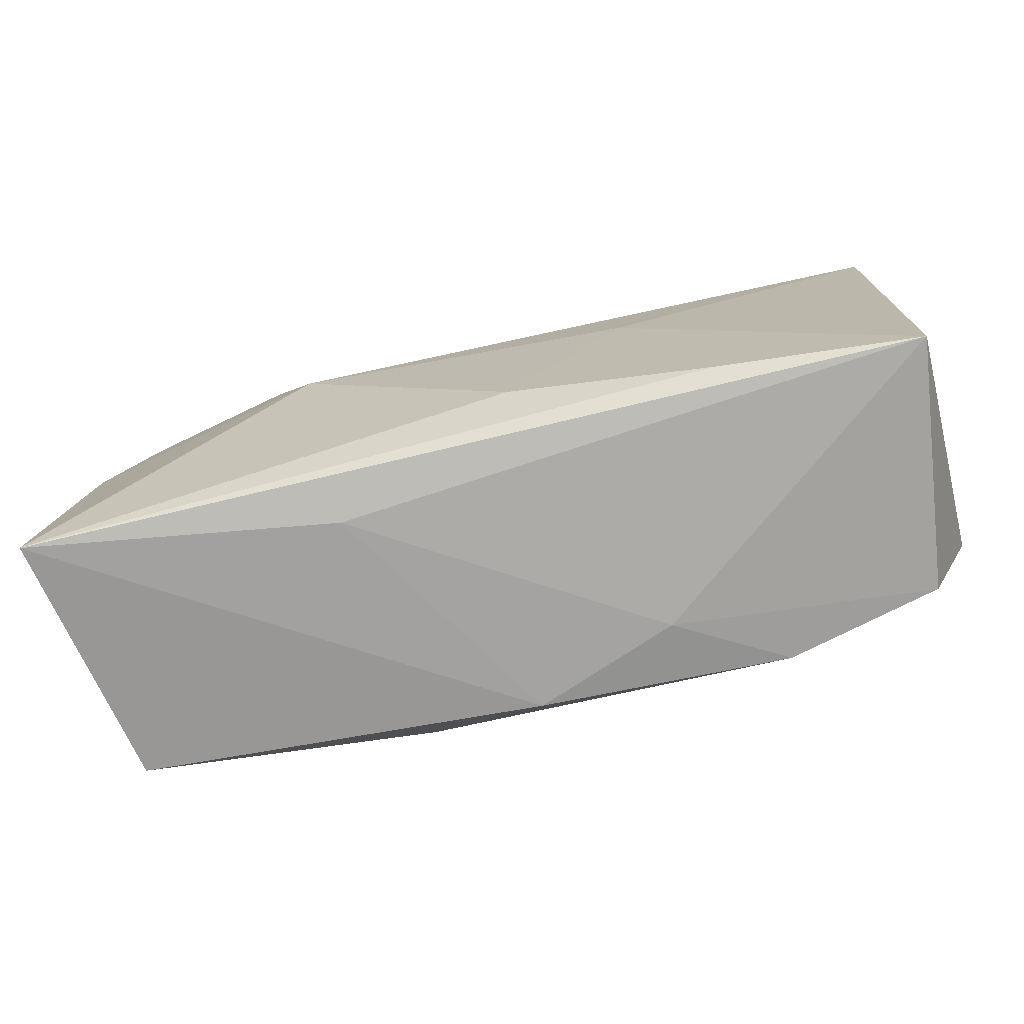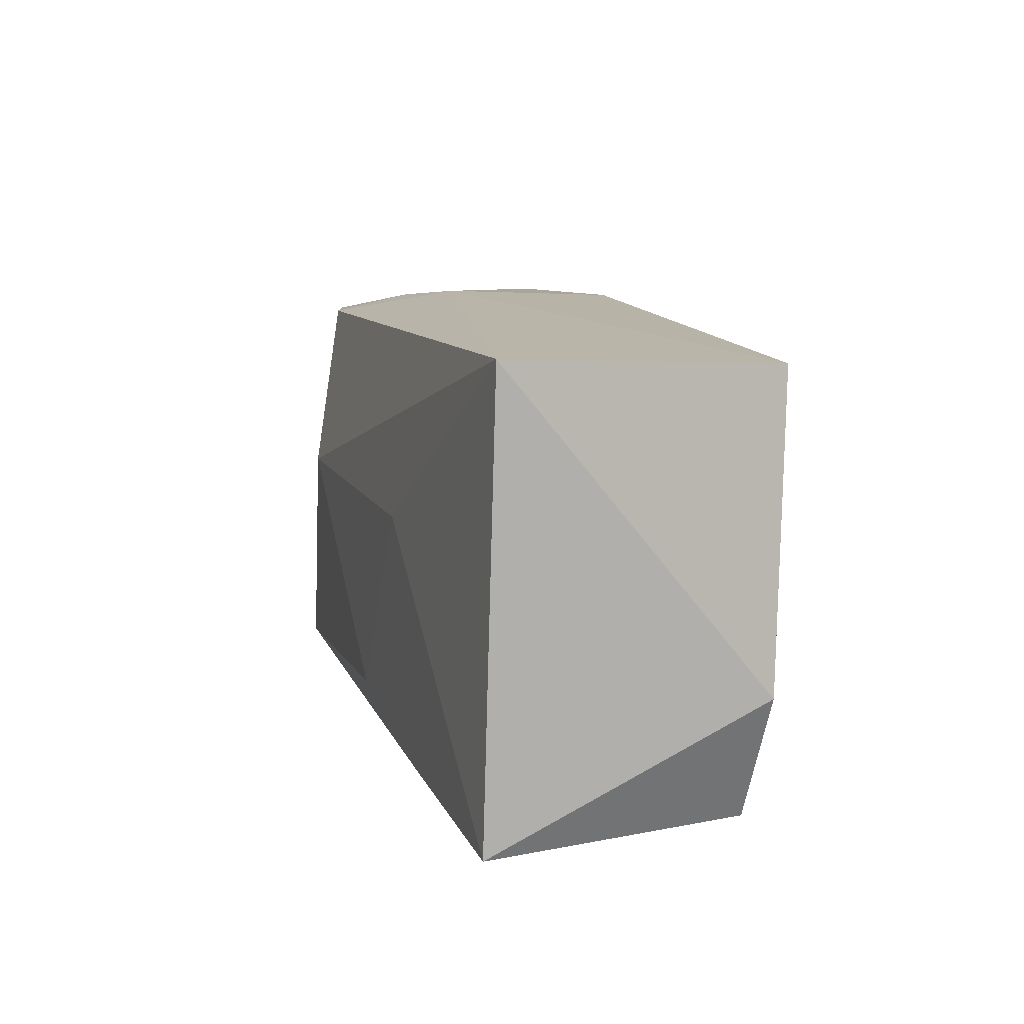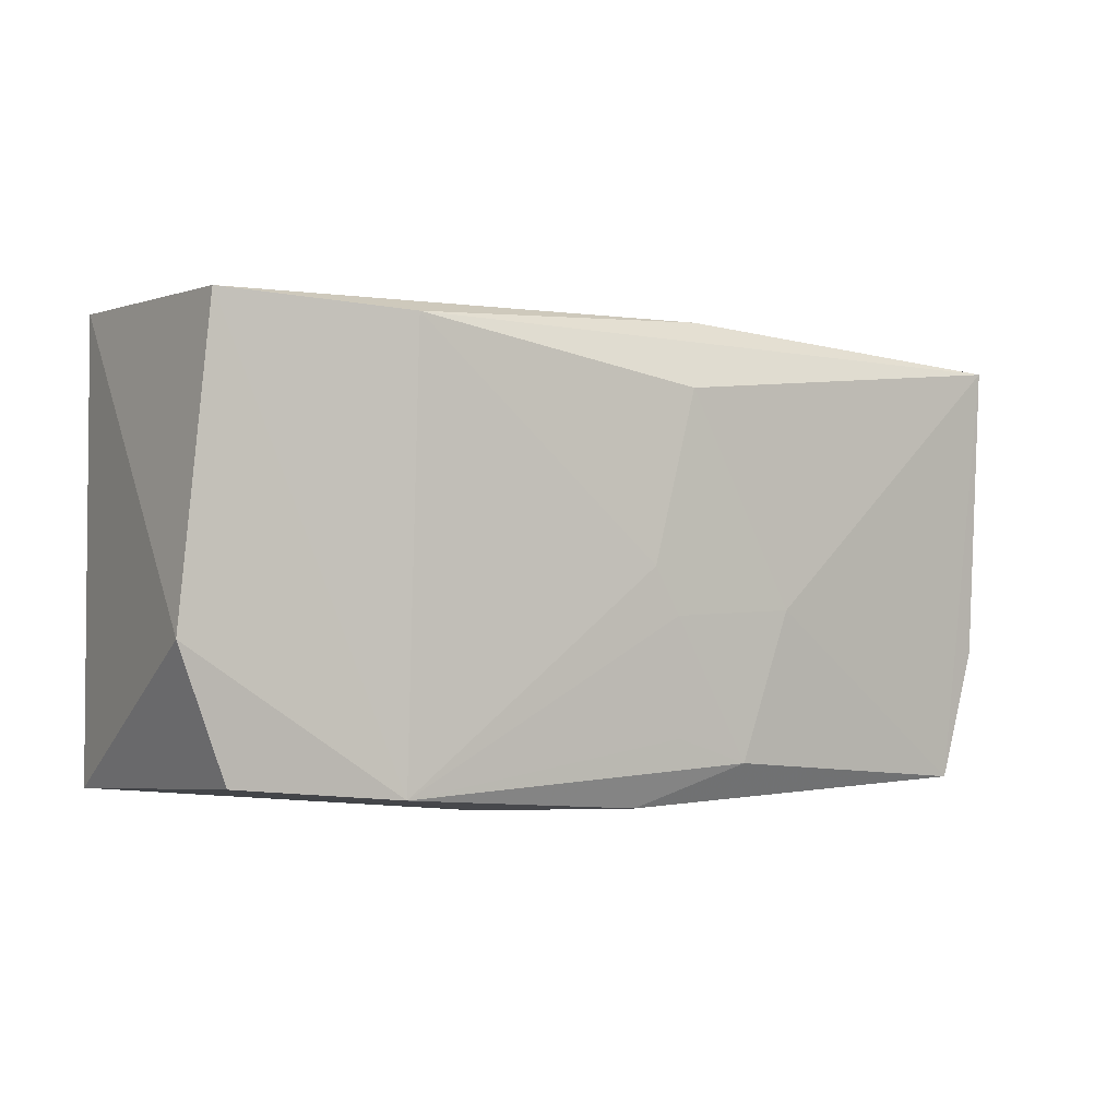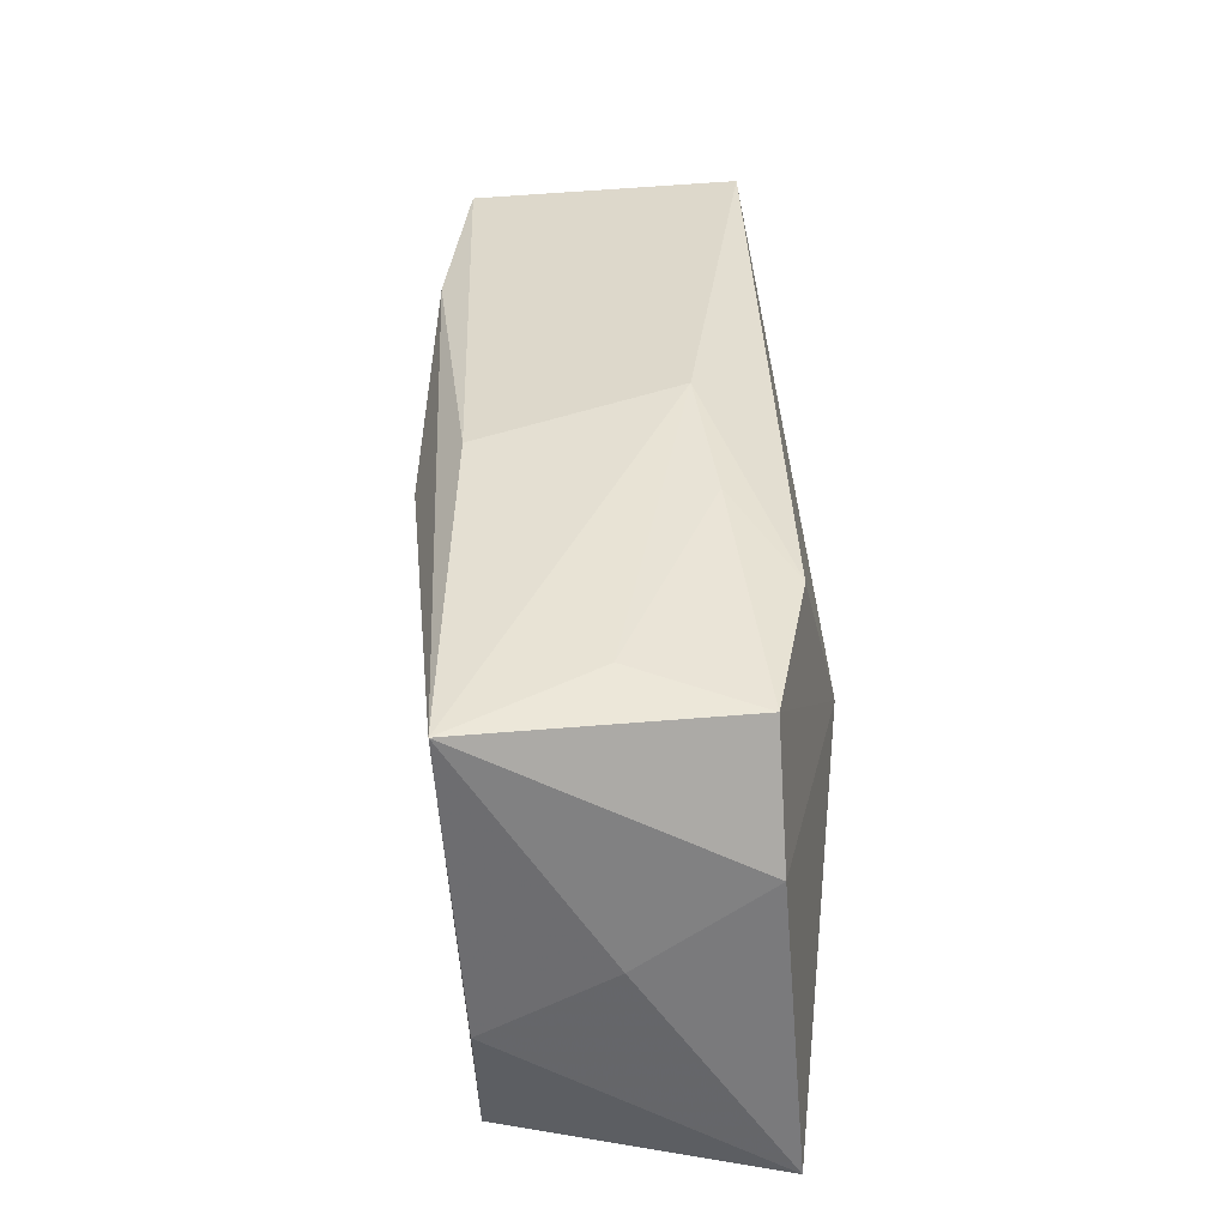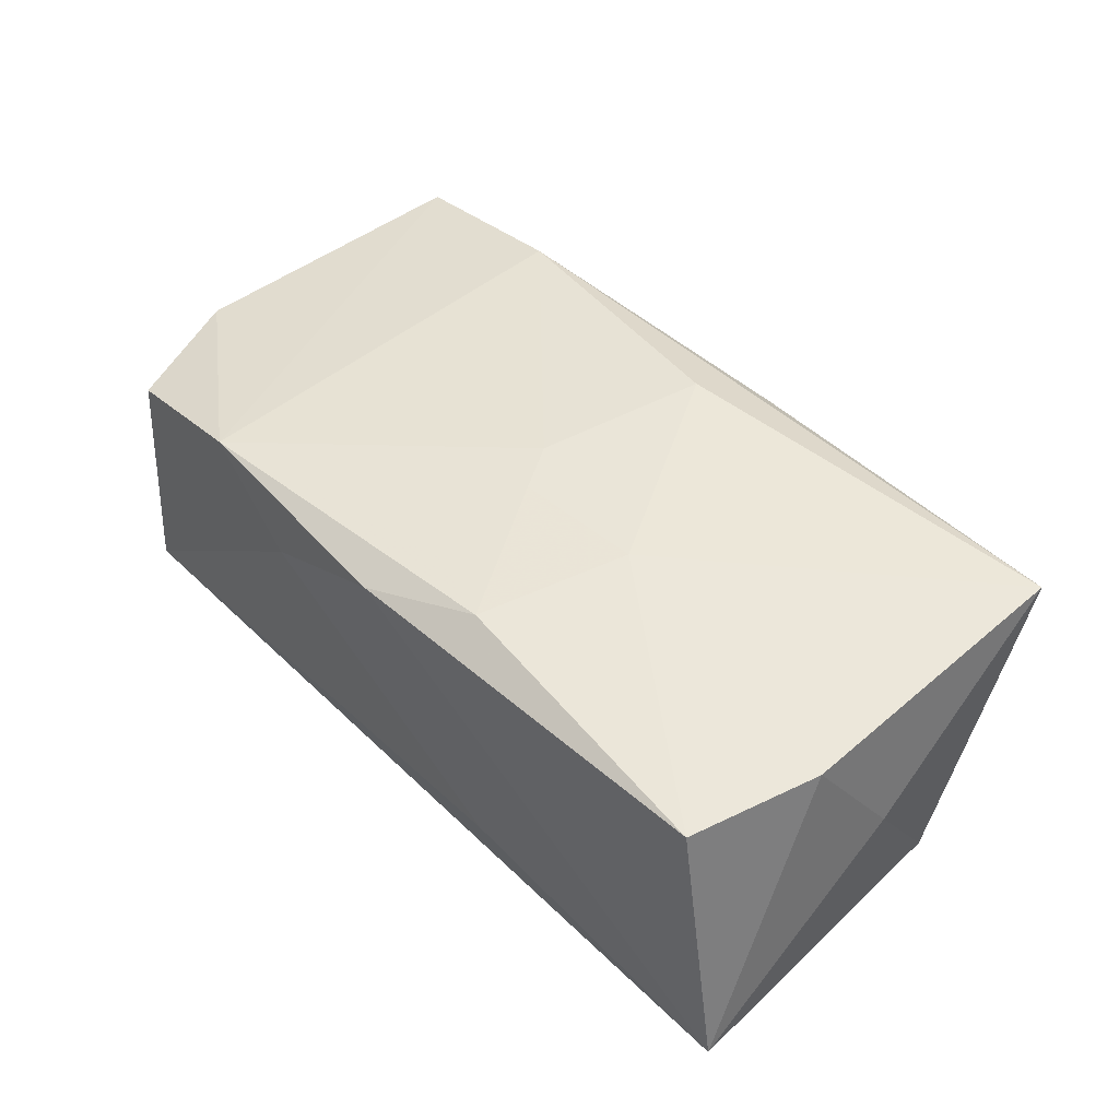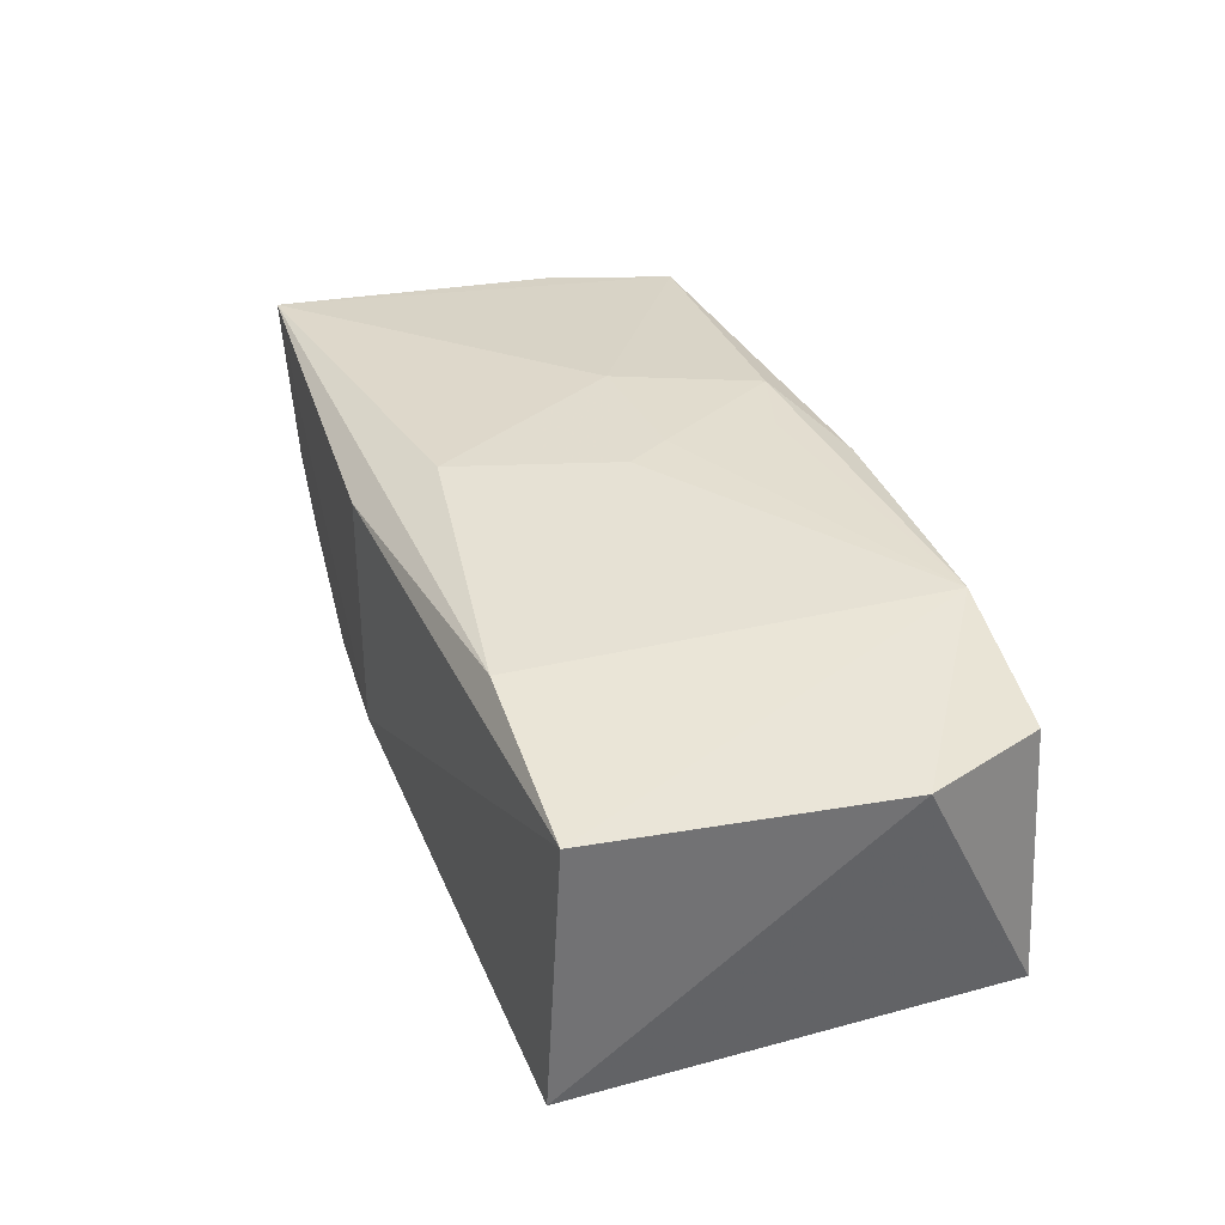
<metadata>
{"format":"obj","ext":"obj","renderer":"f3d","projection":"perspective","resolution":1024,"background":"white","views":[{"elev":-73.1,"azim":-169.5,"up":"+Y"},{"elev":11.4,"azim":-107.9,"up":"+Y"},{"elev":-3.4,"azim":-35.8,"up":"+Y"},{"elev":34.9,"azim":86.1,"up":"+Y"},{"elev":47.0,"azim":47.7,"up":"+Z"},{"elev":33.5,"azim":-111.0,"up":"+Z"}]}
</metadata>
<code>
v 0.0007375 0.02059 -0.005076
v 0.03616 0.01743 0.01364
v -0.03603 0.01909 -0.01247
v 0.03846 -0.01914 -0.009784
v -0.01229 0.003407 -0.01401
v 0.03625 -0.0071 0.01201
v 0.01279 0.01931 -0.006006
v 0.01281 -0.003841 0.01418
v 0.01256 -0.01952 -0.00727
v -0.002185 -0.01341 -0.01396
v -0.01207 -0.01952 0.006152
v 0.002533 -0.01409 0.01309
v 0.02112 0.01714 -0.01062
v -0.03648 0.01799 0.009637
v 0.03342 -0.01785 0.01159
v 0.005866 0.01937 0.01111
v -0.02136 -0.01826 0.01125
v -0.03833 -0.006741 0.008316
v -0.0004821 -0.0006665 0.01398
v 0.03783 -0.0005342 0.002168
v -0.02116 0.01737 0.01243
v 0.03731 0.006026 -0.007757
v 0.002833 0.01342 0.01467
v -0.0189 -0.01655 -0.01371
v 0.01601 0.003581 -0.01401
v -0.0356 -0.01788 -0.01342
v -0.0004842 -0.01952 0.01118
v 0.02995 0.01782 0.00232
v 0.03354 0.01624 -0.007394
v 0.008978 -0.01614 0.01329
v -0.03409 -0.01724 0.007866
v 0.001851 -0.004491 0.01388
f 14 3 18
f 25 3 13
f 23 2 21
f 16 21 2
f 14 21 16
f 5 3 25
f 18 3 26
f 3 5 26
f 26 4 9
f 25 13 29
f 8 2 23
f 4 6 15
f 2 8 15
f 15 6 2
f 1 16 2
f 1 13 3
f 3 14 1
f 14 16 1
f 17 14 18
f 17 21 14
f 25 4 10
f 10 5 25
f 22 29 2
f 22 4 25
f 25 29 22
f 2 29 28
f 28 1 2
f 30 15 8
f 18 26 31
f 31 17 18
f 11 26 9
f 11 31 26
f 17 31 11
f 4 26 24
f 24 10 4
f 24 26 5
f 5 10 24
f 20 22 2
f 4 22 20
f 2 6 20
f 20 6 4
f 7 28 29
f 1 28 7
f 7 29 13
f 13 1 7
f 15 30 27
f 27 30 17
f 17 11 27
f 4 15 27
f 9 4 27
f 27 11 9
f 17 30 12
f 23 21 19
f 21 17 19
f 19 8 23
f 17 12 32
f 32 19 17
f 32 12 30
f 32 30 8
f 8 19 32

</code>
